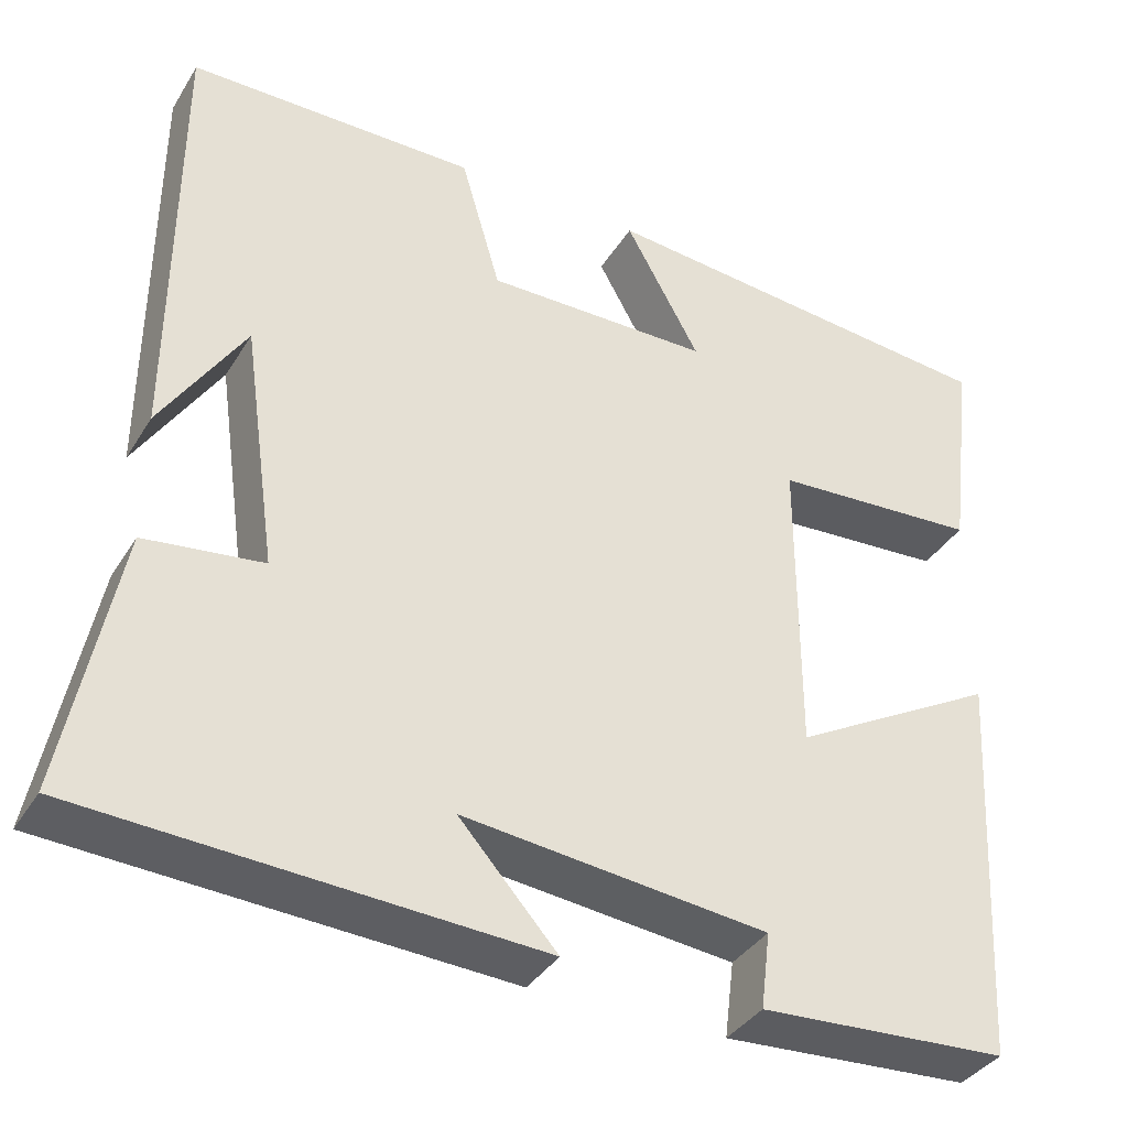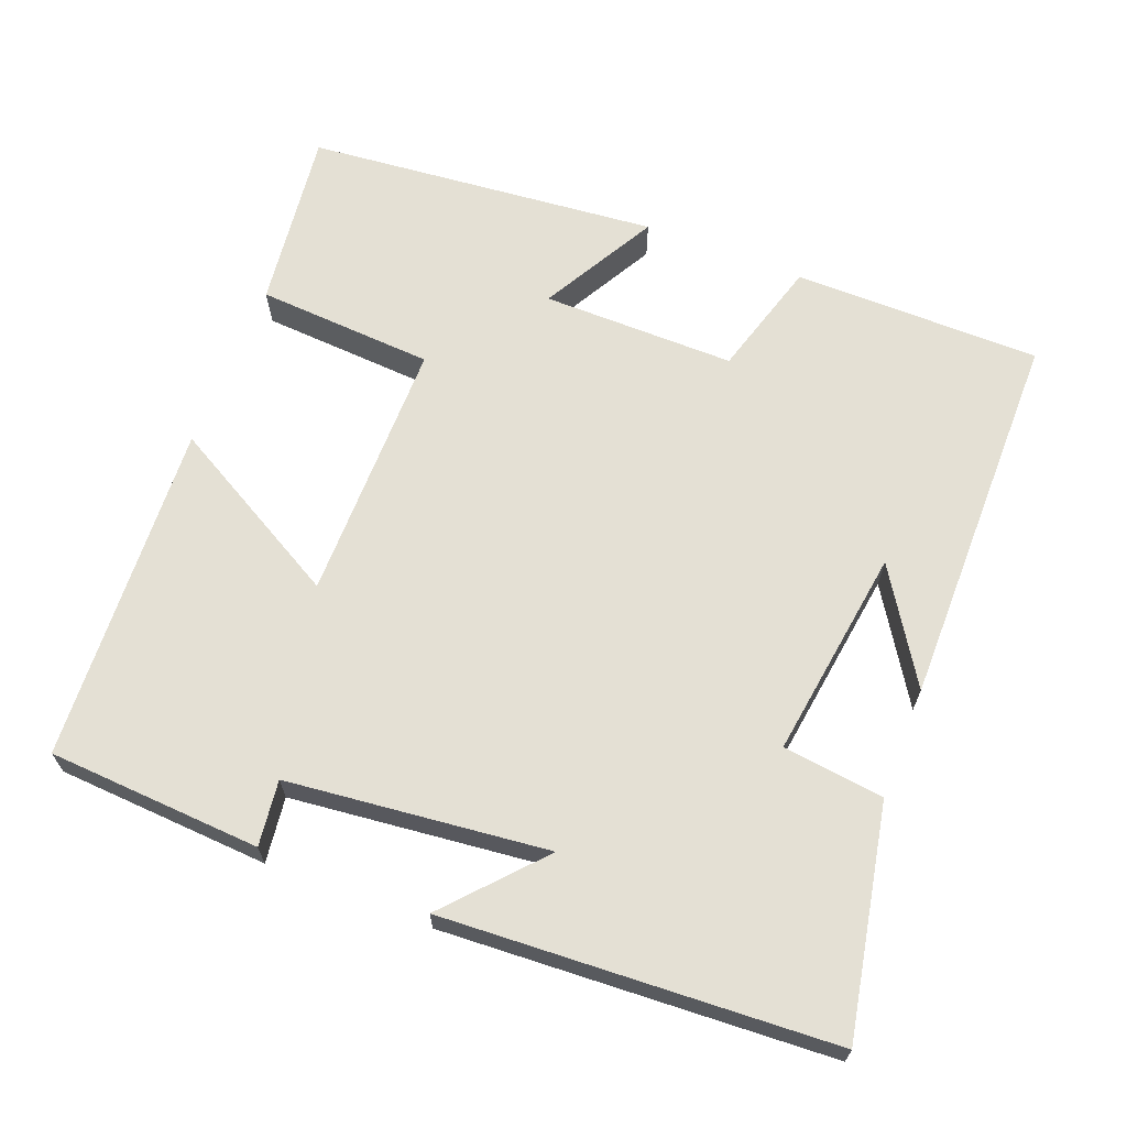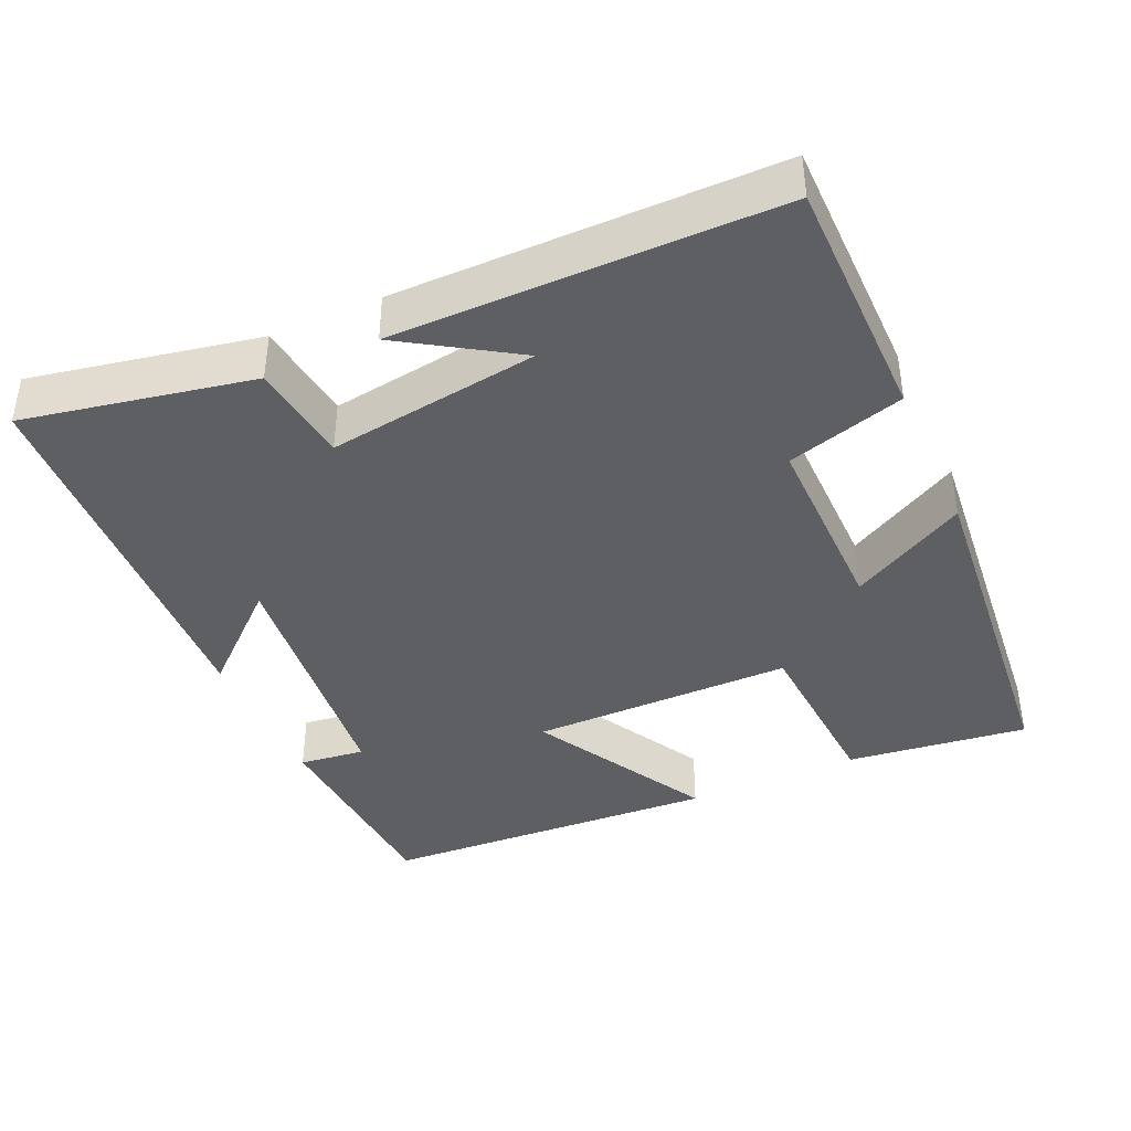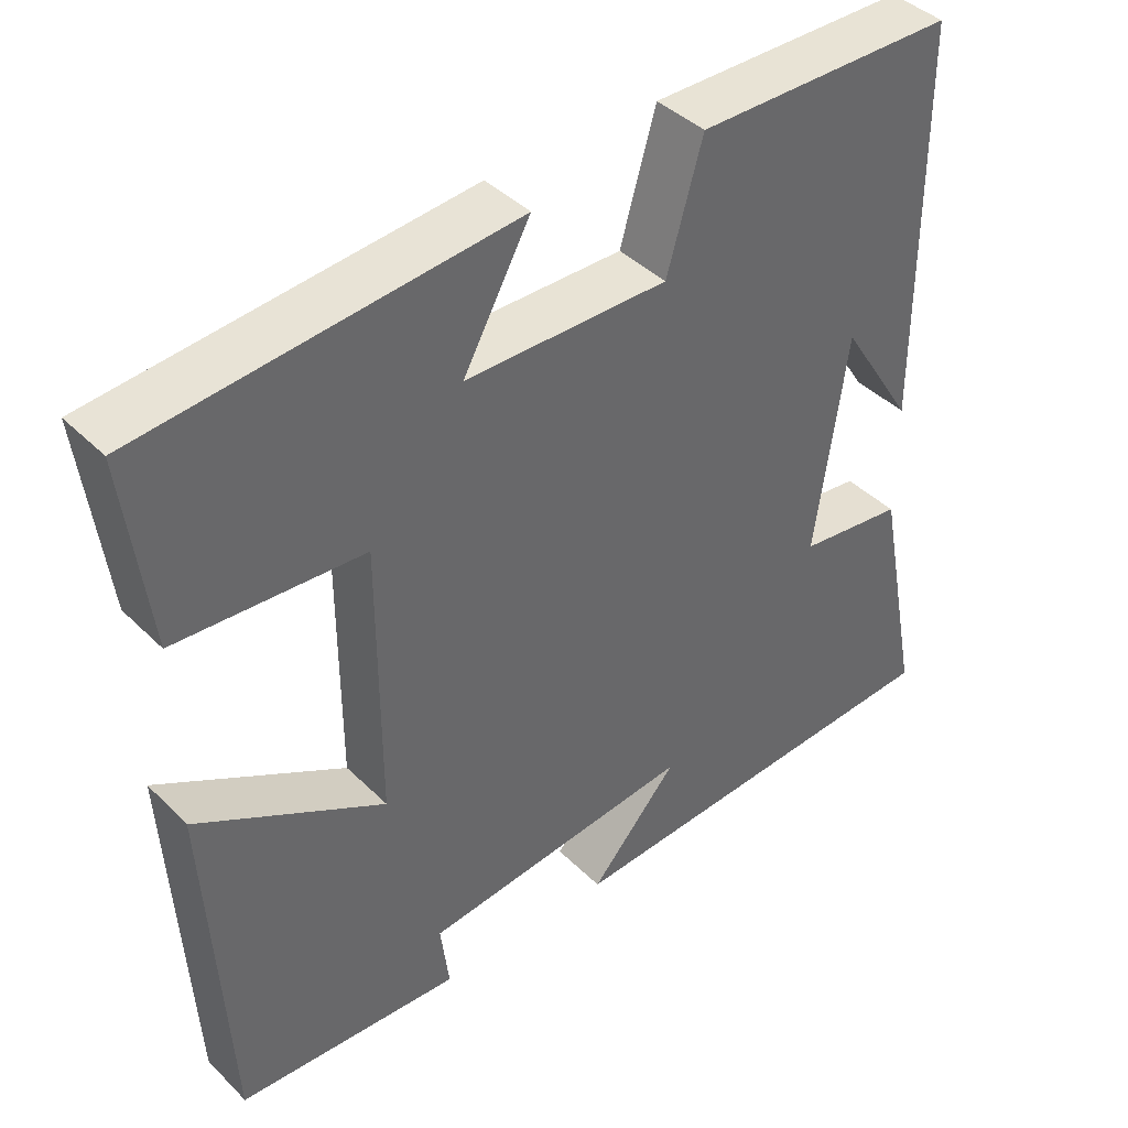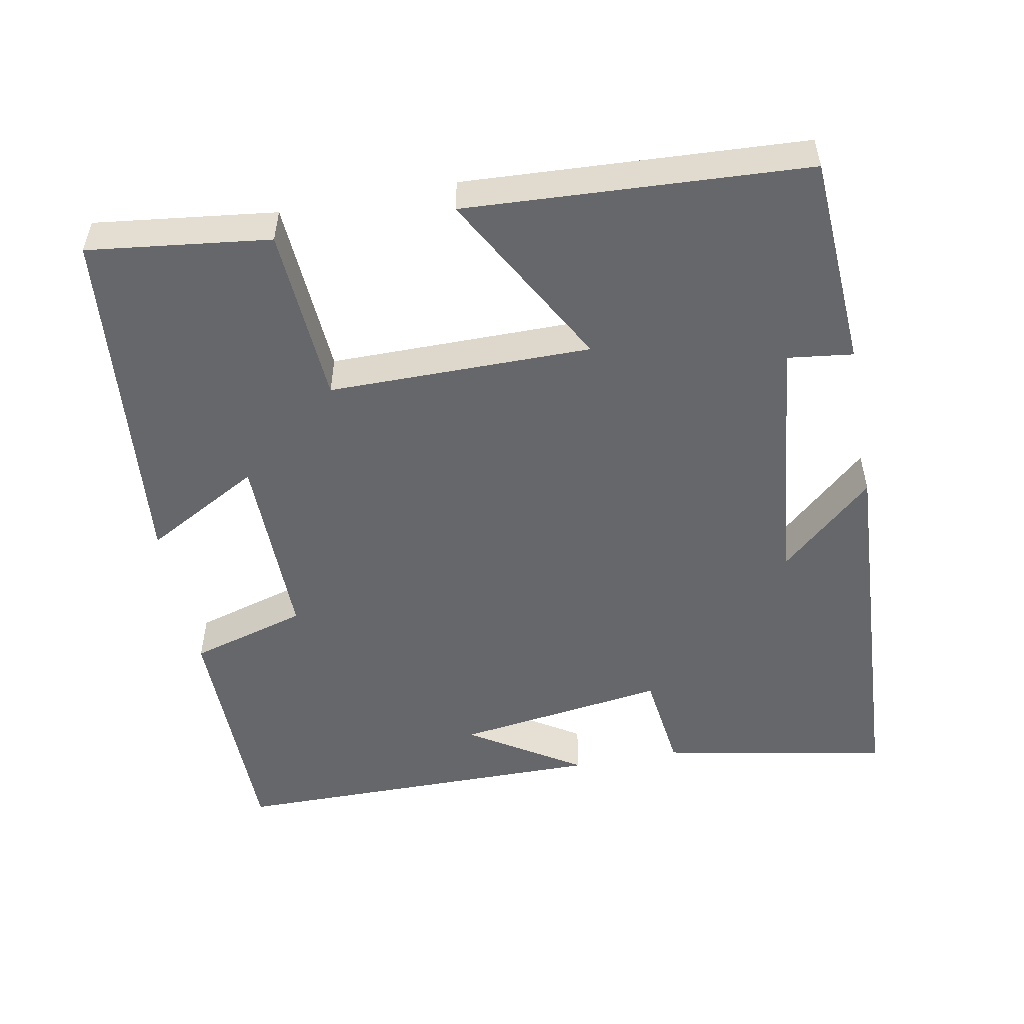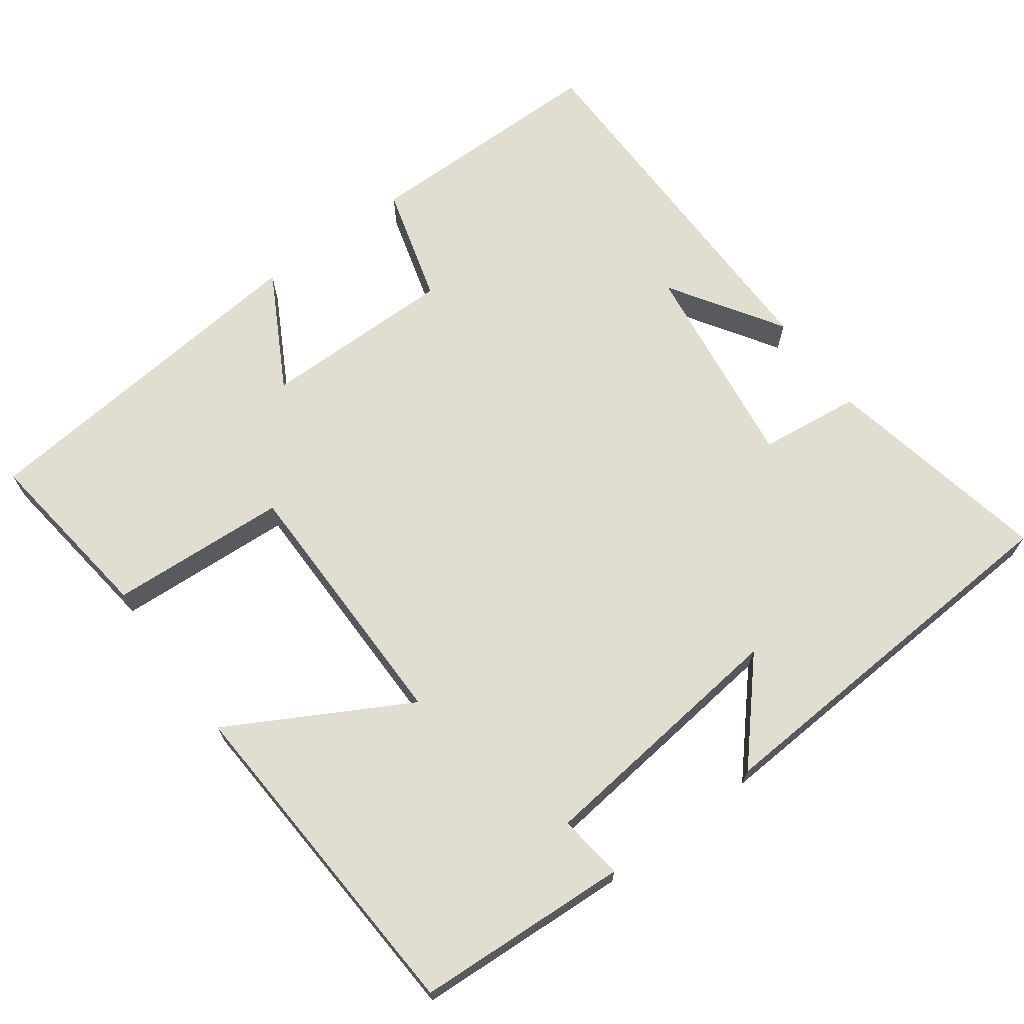
<metadata>
{"format":"obj","ext":"obj","renderer":"f3d","projection":"perspective","resolution":1024,"background":"white","views":[{"elev":-37.1,"azim":-28.1,"up":"+Z"},{"elev":66.0,"azim":-158.7,"up":"+Y"},{"elev":-40.4,"azim":-65.8,"up":"+Y"},{"elev":41.2,"azim":139.7,"up":"+Z"},{"elev":-52.1,"azim":100.7,"up":"+Y"},{"elev":68.6,"azim":143.4,"up":"+Y"}]}
</metadata>
<code>
v -0.56 0.07 -0.471
v -0.5 0.07 -0.164
v -0.364 0.07 -0.147
v -0.404 0.07 0.137
v -0.5 0.07 -0.014
v -0.498 0.07 0.498
v -0.165 0.07 0.5
v -0.119 0.07 0.342
v 0.141 0.07 0.344
v 0.055 0.07 0.5
v 0.53 0.07 0.455
v 0.5 0.07 0.211
v 0.261 0.07 0.196
v 0.261 0.07 -0.158
v 0.5 0.07 -0.025
v 0.475 0.07 -0.483
v 0.188 0.07 -0.5
v 0.199 0.07 -0.412
v -0.151 0.07 -0.374
v -0.038 0.07 -0.5
v -0.56 0 -0.471
v -0.5 0 -0.164
v -0.364 0 -0.147
v -0.404 0 0.137
v -0.5 0 -0.014
v -0.498 0 0.498
v -0.165 0 0.5
v -0.119 0 0.342
v 0.141 0 0.344
v 0.055 0 0.5
v 0.53 0 0.455
v 0.5 0 0.211
v 0.261 0 0.196
v 0.261 0 -0.158
v 0.5 0 -0.025
v 0.475 0 -0.483
v 0.188 0 -0.5
v 0.199 0 -0.412
v -0.151 0 -0.374
v -0.038 0 -0.5
f 1 2 3
f 20 1 3
f 19 20 3
f 18 19 3 4
f 16 17 18
f 15 16 18
f 14 15 18
f 13 14 18 4
f 11 12 13
f 10 11 13
f 9 10 13
f 8 9 13 4
f 7 8 4
f 6 7 4
f 4 5 6
f 23 22 21
f 23 21 40
f 23 40 39
f 24 23 39 38
f 38 37 36
f 38 36 35
f 38 35 34
f 24 38 34 33
f 33 32 31
f 33 31 30
f 33 30 29
f 24 33 29 28
f 24 28 27
f 24 27 26
f 26 25 24
f 1 21 22 2
f 2 22 23 3
f 3 23 24 4
f 4 24 25 5
f 5 25 26 6
f 6 26 27 7
f 7 27 28 8
f 8 28 29 9
f 9 29 30 10
f 10 30 31 11
f 11 31 32 12
f 12 32 33 13
f 13 33 34 14
f 14 34 35 15
f 15 35 36 16
f 16 36 37 17
f 17 37 38 18
f 18 38 39 19
f 19 39 40 20
f 20 40 21 1

</code>
